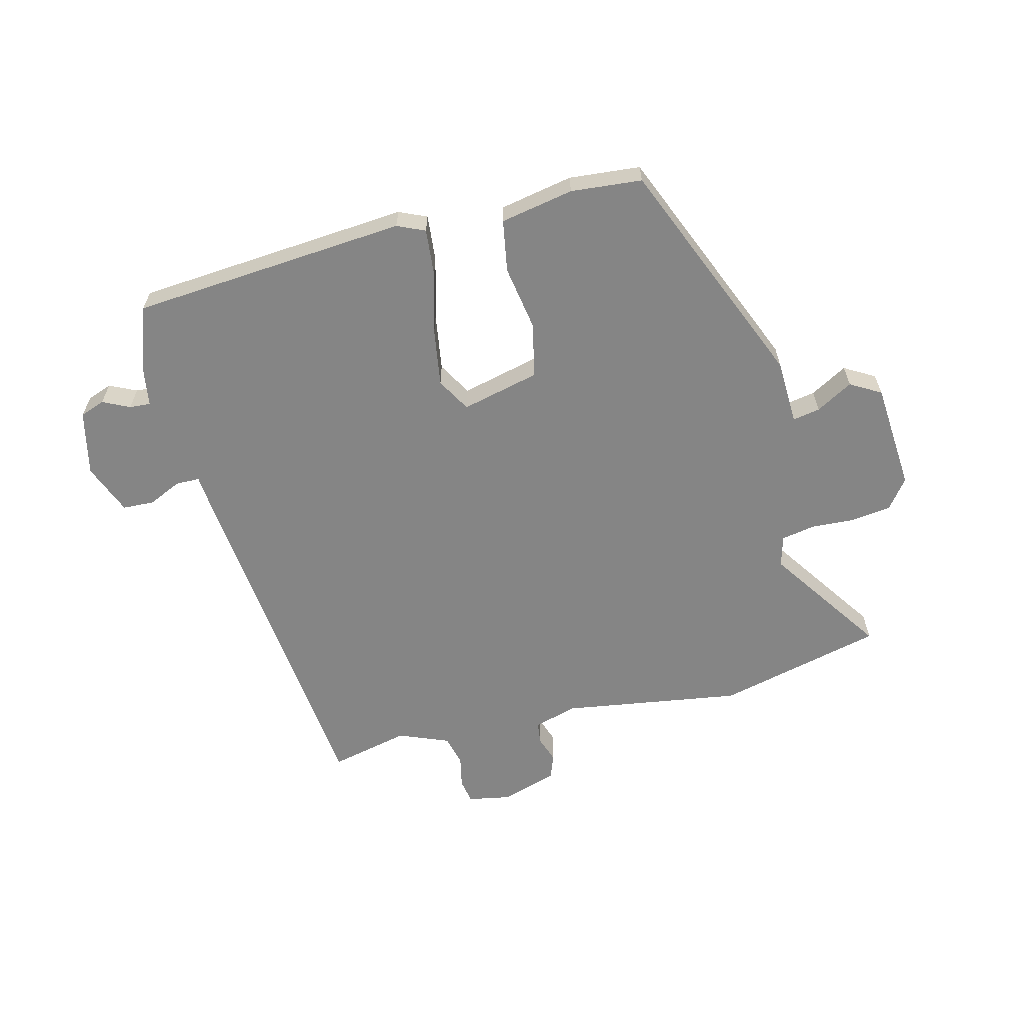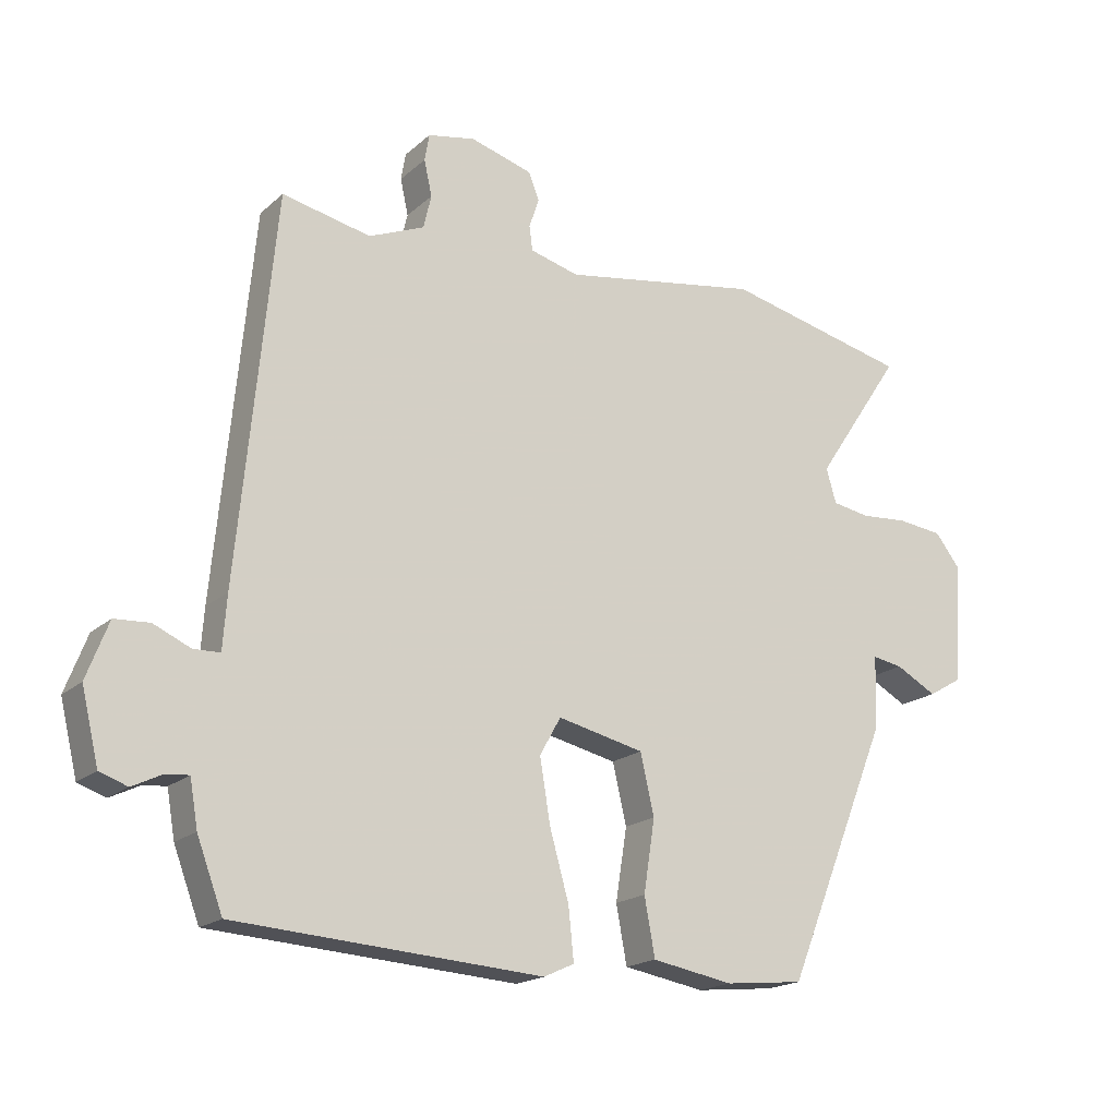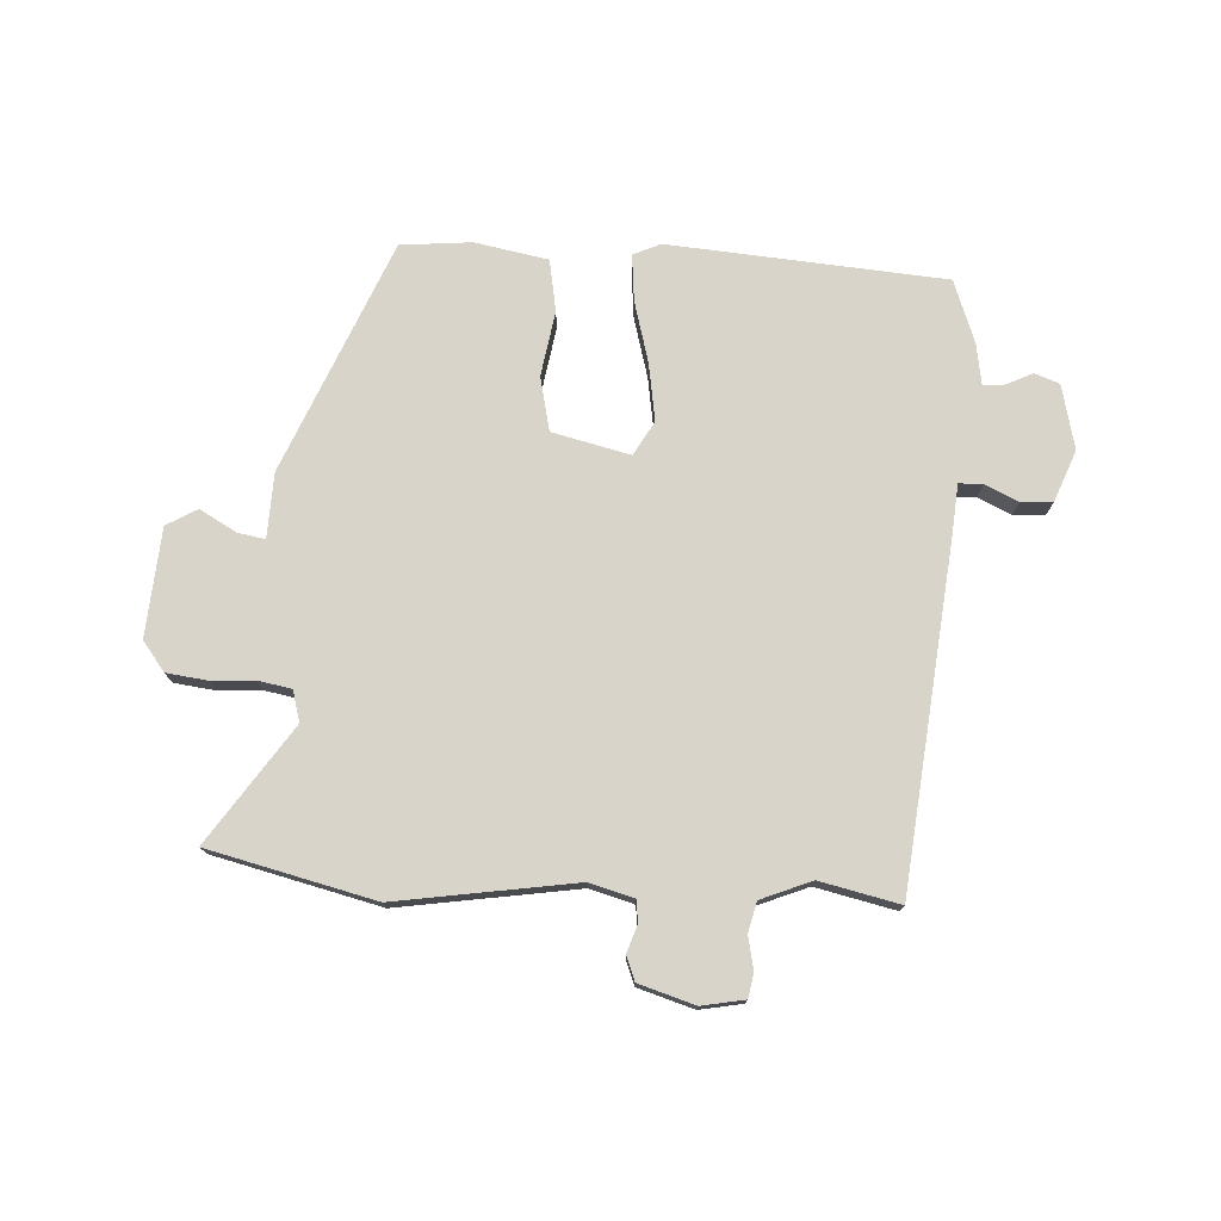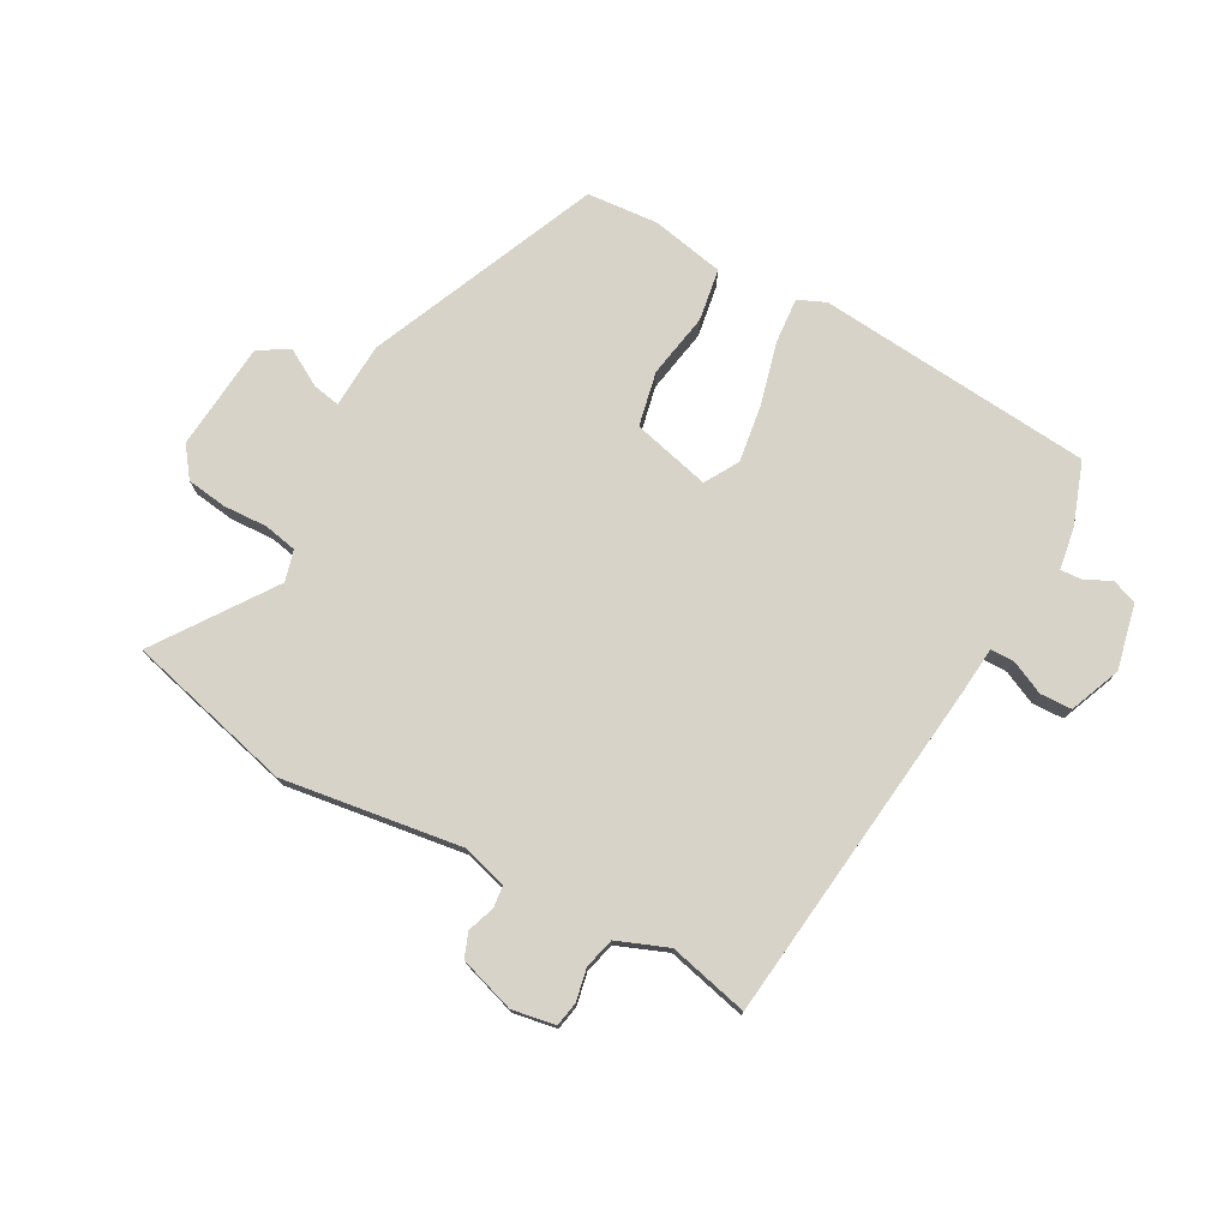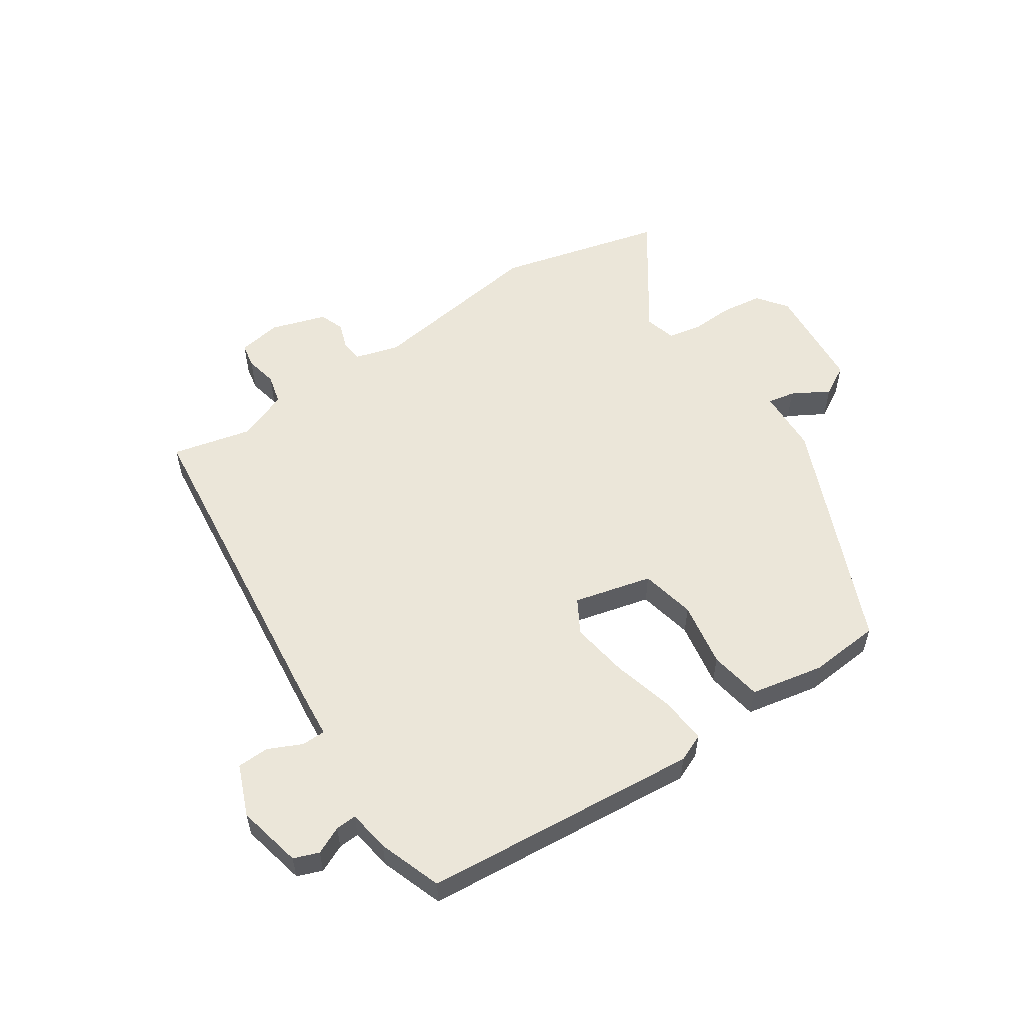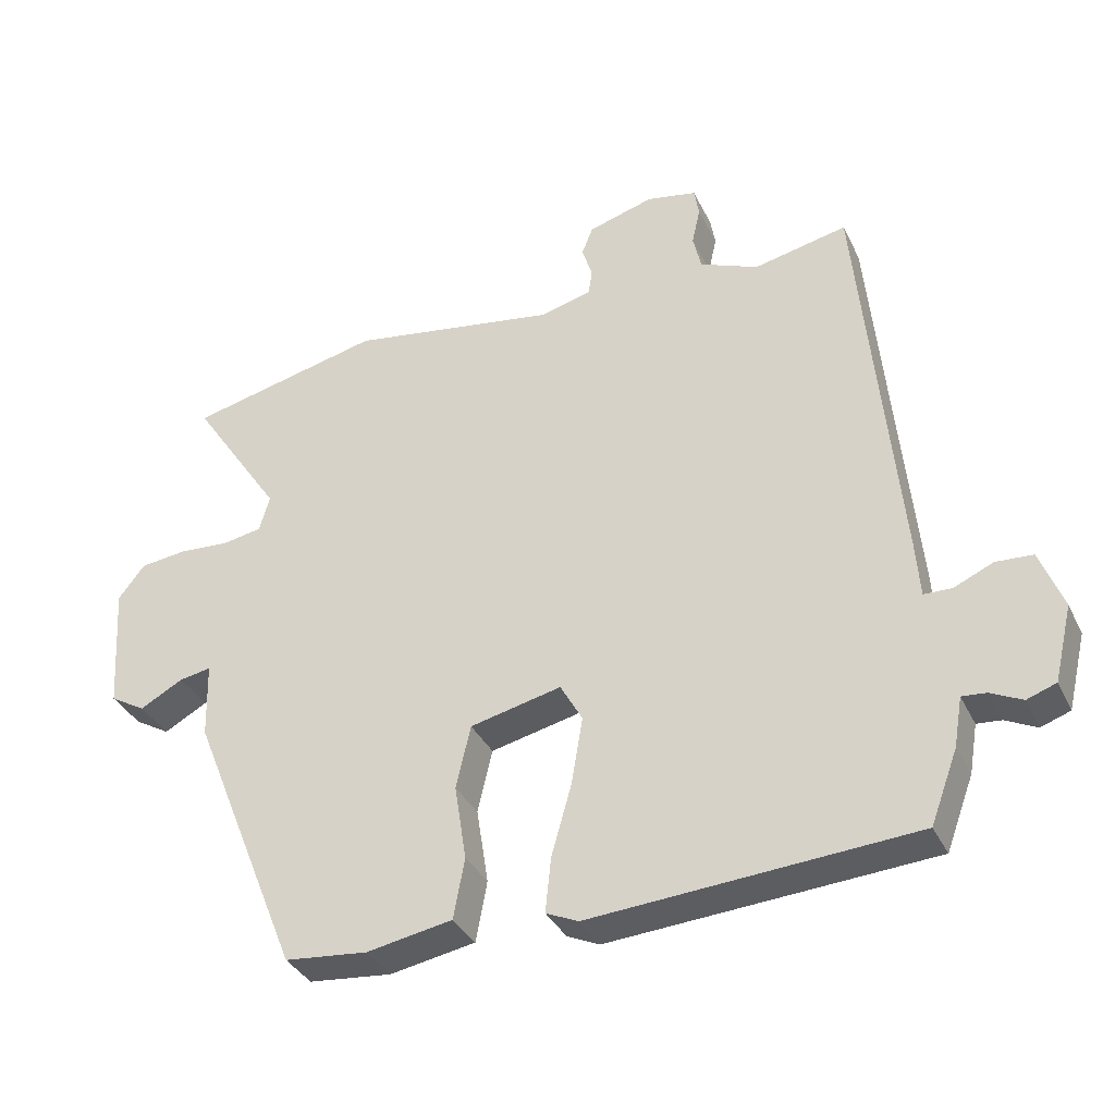
<metadata>
{"format":"obj","ext":"obj","renderer":"f3d","projection":"perspective","resolution":1024,"background":"white","views":[{"elev":-61.8,"azim":-165.2,"up":"+Y"},{"elev":-18.4,"azim":148.1,"up":"+Z"},{"elev":75.6,"azim":3.6,"up":"+Y"},{"elev":75.9,"azim":29.8,"up":"+Y"},{"elev":55.3,"azim":147.2,"up":"+Y"},{"elev":-35.4,"azim":23.2,"up":"+Z"}]}
</metadata>
<code>
v -0.595 0.07 0.478
v -0.316 0.07 0.543
v -0.016 0.07 0.494
v 0.058 0.07 0.514
v 0.063 0.07 0.551
v 0.048 0.07 0.596
v 0.064 0.07 0.637
v 0.158 0.07 0.665
v 0.23 0.07 0.651
v 0.237 0.07 0.61
v 0.225 0.07 0.556
v 0.237 0.07 0.505
v 0.321 0.07 0.47
v 0.455 0.07 0.499
v 0.51 0.07 -0.078
v 0.516 0.07 -0.159
v 0.556 0.07 -0.16
v 0.612 0.07 -0.135
v 0.665 0.07 -0.138
v 0.698 0.07 -0.224
v 0.672 0.07 -0.332
v 0.63 0.07 -0.347
v 0.585 0.07 -0.325
v 0.55 0.07 -0.322
v 0.538 0.07 -0.392
v 0.499 0.07 -0.496
v 0.036 0.07 -0.528
v -0.01 0.07 -0.507
v -0.002 0.07 -0.429
v 0.027 0.07 -0.326
v 0.043 0.07 -0.23
v 0.011 0.07 -0.173
v -0.12 0.07 -0.203
v -0.141 0.07 -0.294
v -0.124 0.07 -0.403
v -0.14 0.07 -0.49
v -0.263 0.07 -0.512
v -0.382 0.07 -0.5
v -0.54 0.07 -0.111
v -0.543 0.07 -0.002
v -0.589 0.07 -0.01
v -0.651 0.07 -0.044
v -0.702 0.07 -0.014
v -0.714 0.07 0.168
v -0.676 0.07 0.217
v -0.608 0.07 0.225
v -0.535 0.07 0.22
v -0.479 0.07 0.23
v -0.464 0.07 0.282
v -0.595 0 0.478
v -0.316 0 0.543
v -0.016 0 0.494
v 0.058 0 0.514
v 0.063 0 0.551
v 0.048 0 0.596
v 0.064 0 0.637
v 0.158 0 0.665
v 0.23 0 0.651
v 0.237 0 0.61
v 0.225 0 0.556
v 0.237 0 0.505
v 0.321 0 0.47
v 0.455 0 0.499
v 0.51 0 -0.078
v 0.516 0 -0.159
v 0.556 0 -0.16
v 0.612 0 -0.135
v 0.665 0 -0.138
v 0.698 0 -0.224
v 0.672 0 -0.332
v 0.63 0 -0.347
v 0.585 0 -0.325
v 0.55 0 -0.322
v 0.538 0 -0.392
v 0.499 0 -0.496
v 0.036 0 -0.528
v -0.01 0 -0.507
v -0.002 0 -0.429
v 0.027 0 -0.326
v 0.043 0 -0.23
v 0.011 0 -0.173
v -0.12 0 -0.203
v -0.141 0 -0.294
v -0.124 0 -0.403
v -0.14 0 -0.49
v -0.263 0 -0.512
v -0.382 0 -0.5
v -0.54 0 -0.111
v -0.543 0 -0.002
v -0.589 0 -0.01
v -0.651 0 -0.044
v -0.702 0 -0.014
v -0.714 0 0.168
v -0.676 0 0.217
v -0.608 0 0.225
v -0.535 0 0.22
v -0.479 0 0.23
v -0.464 0 0.282
f 45 46 47
f 44 45 47
f 43 44 47
f 42 43 47
f 41 42 47
f 40 41 47 48
f 40 48 49
f 39 40 49
f 38 39 49
f 37 38 49
f 36 37 49
f 35 36 49
f 34 35 49
f 28 29 30
f 27 28 30
f 26 27 30
f 25 26 30
f 24 25 30
f 24 30 31
f 23 24 31 32
f 21 22 23
f 20 21 23
f 19 20 23
f 18 19 23
f 17 18 23
f 16 17 23 32
f 15 16 32
f 14 15 32
f 13 14 32
f 9 10 11
f 8 9 11
f 7 8 11
f 6 7 11
f 5 6 11
f 4 5 11 12
f 13 32 33
f 12 13 33
f 4 12 33
f 3 4 33
f 33 34 49
f 3 33 49
f 2 3 49
f 1 2 49
f 96 95 94
f 96 94 93
f 96 93 92
f 96 92 91
f 96 91 90
f 97 96 90 89
f 98 97 89
f 98 89 88
f 98 88 87
f 98 87 86
f 98 86 85
f 98 85 84
f 98 84 83
f 79 78 77
f 79 77 76
f 79 76 75
f 79 75 74
f 79 74 73
f 80 79 73
f 81 80 73 72
f 72 71 70
f 72 70 69
f 72 69 68
f 72 68 67
f 72 67 66
f 81 72 66 65
f 81 65 64
f 81 64 63
f 81 63 62
f 60 59 58
f 60 58 57
f 60 57 56
f 60 56 55
f 60 55 54
f 61 60 54 53
f 82 81 62
f 82 62 61
f 82 61 53
f 82 53 52
f 98 83 82
f 98 82 52
f 98 52 51
f 98 51 50
f 1 50 51 2
f 2 51 52 3
f 3 52 53 4
f 4 53 54 5
f 5 54 55 6
f 6 55 56 7
f 7 56 57 8
f 8 57 58 9
f 9 58 59 10
f 10 59 60 11
f 11 60 61 12
f 12 61 62 13
f 13 62 63 14
f 14 63 64 15
f 15 64 65 16
f 16 65 66 17
f 17 66 67 18
f 18 67 68 19
f 19 68 69 20
f 20 69 70 21
f 21 70 71 22
f 22 71 72 23
f 23 72 73 24
f 24 73 74 25
f 25 74 75 26
f 26 75 76 27
f 27 76 77 28
f 28 77 78 29
f 29 78 79 30
f 30 79 80 31
f 31 80 81 32
f 32 81 82 33
f 33 82 83 34
f 34 83 84 35
f 35 84 85 36
f 36 85 86 37
f 37 86 87 38
f 38 87 88 39
f 39 88 89 40
f 40 89 90 41
f 41 90 91 42
f 42 91 92 43
f 43 92 93 44
f 44 93 94 45
f 45 94 95 46
f 46 95 96 47
f 47 96 97 48
f 48 97 98 49
f 49 98 50 1

</code>
